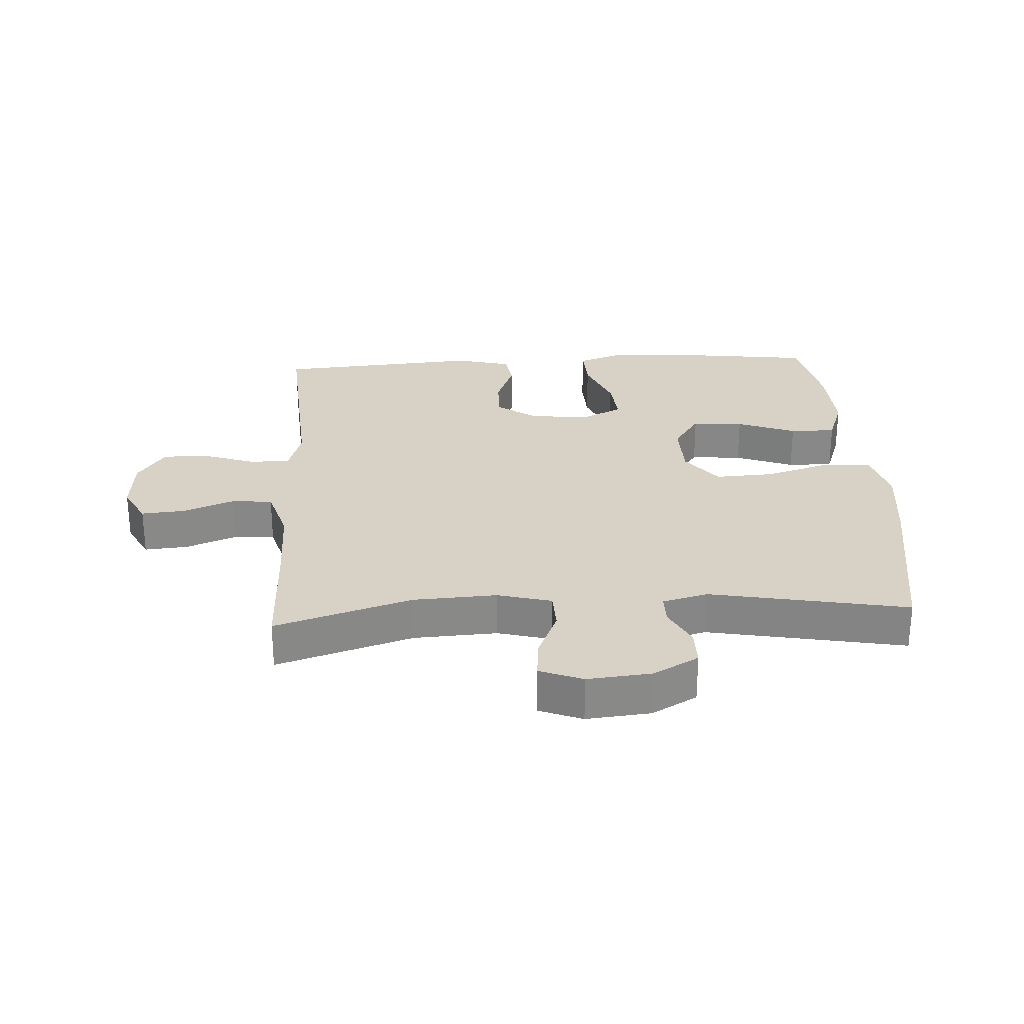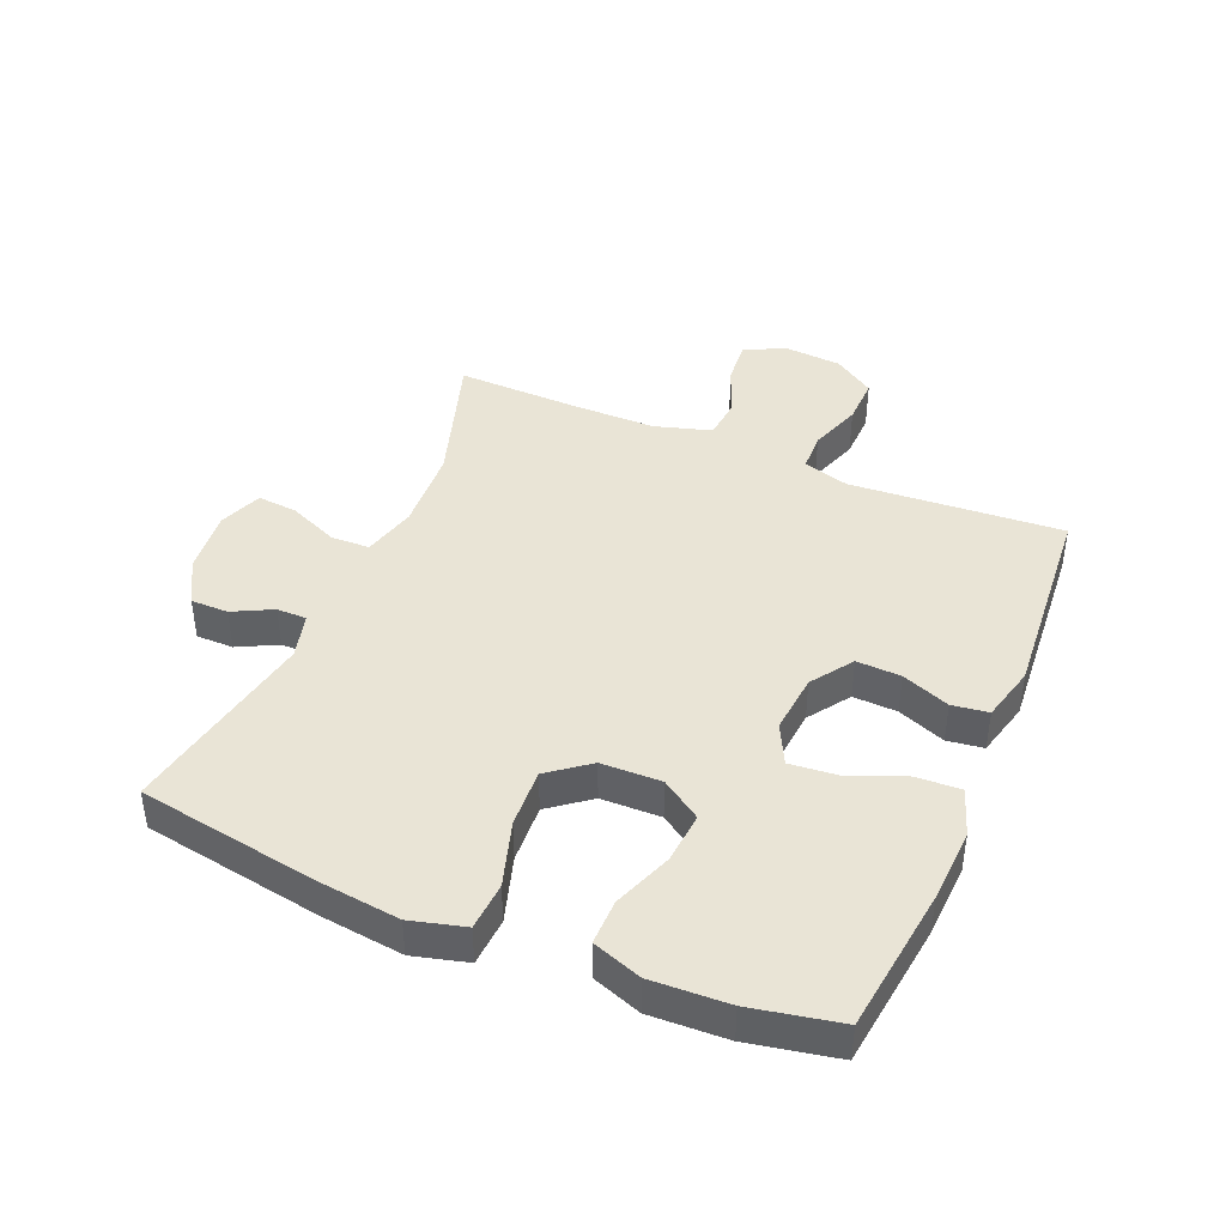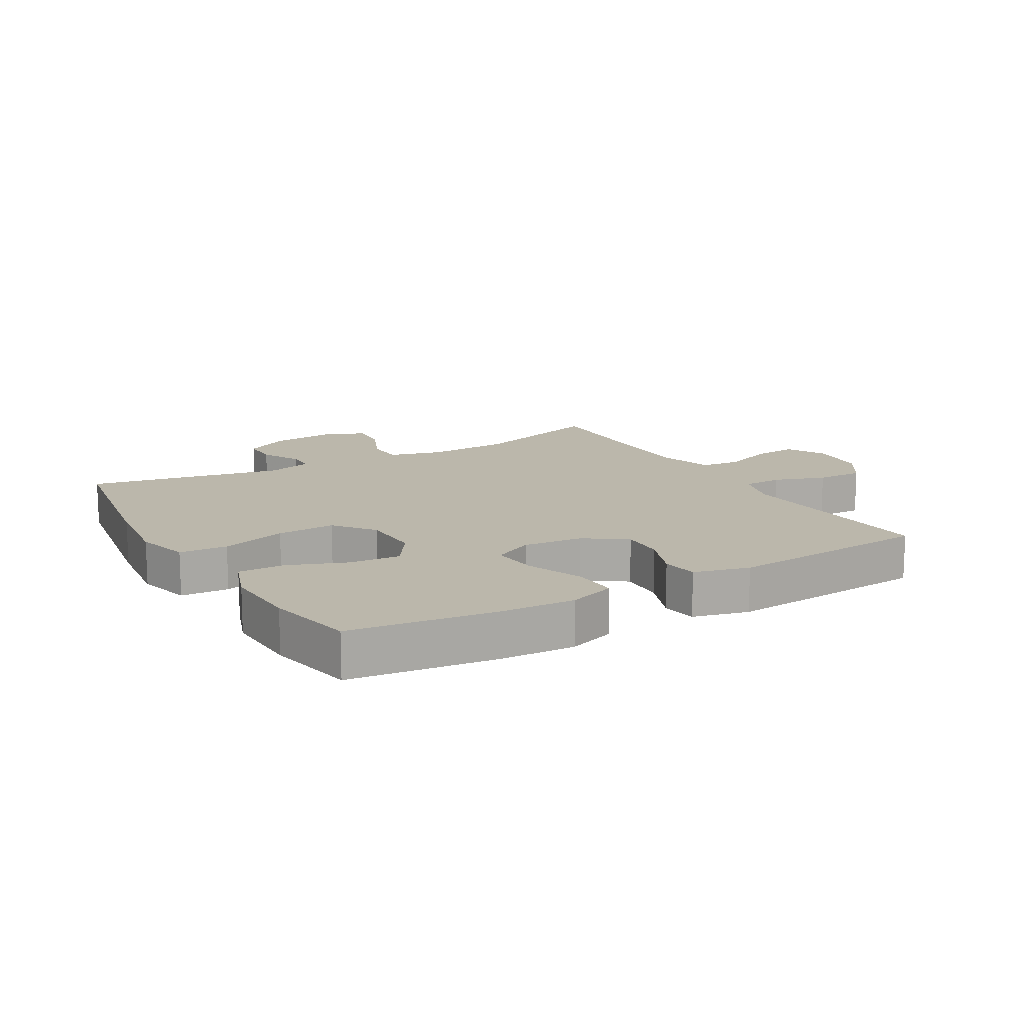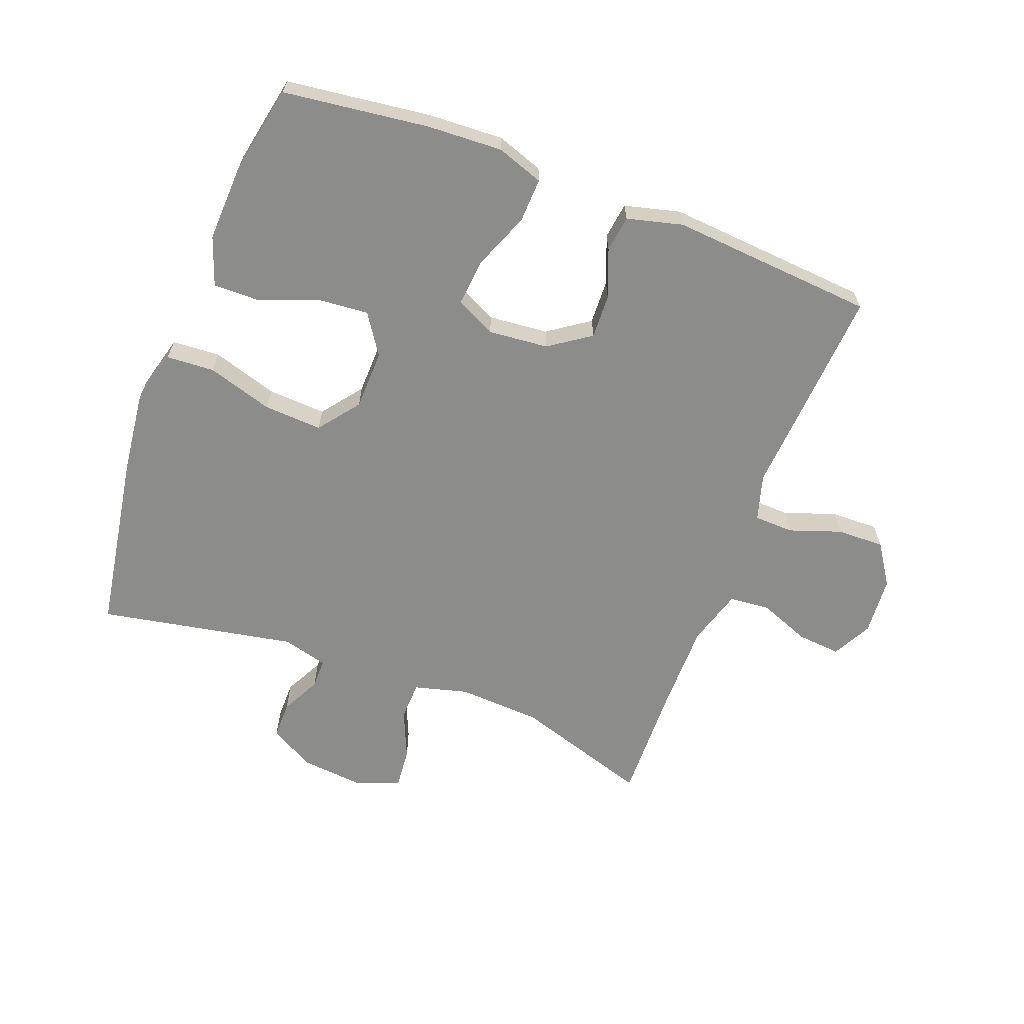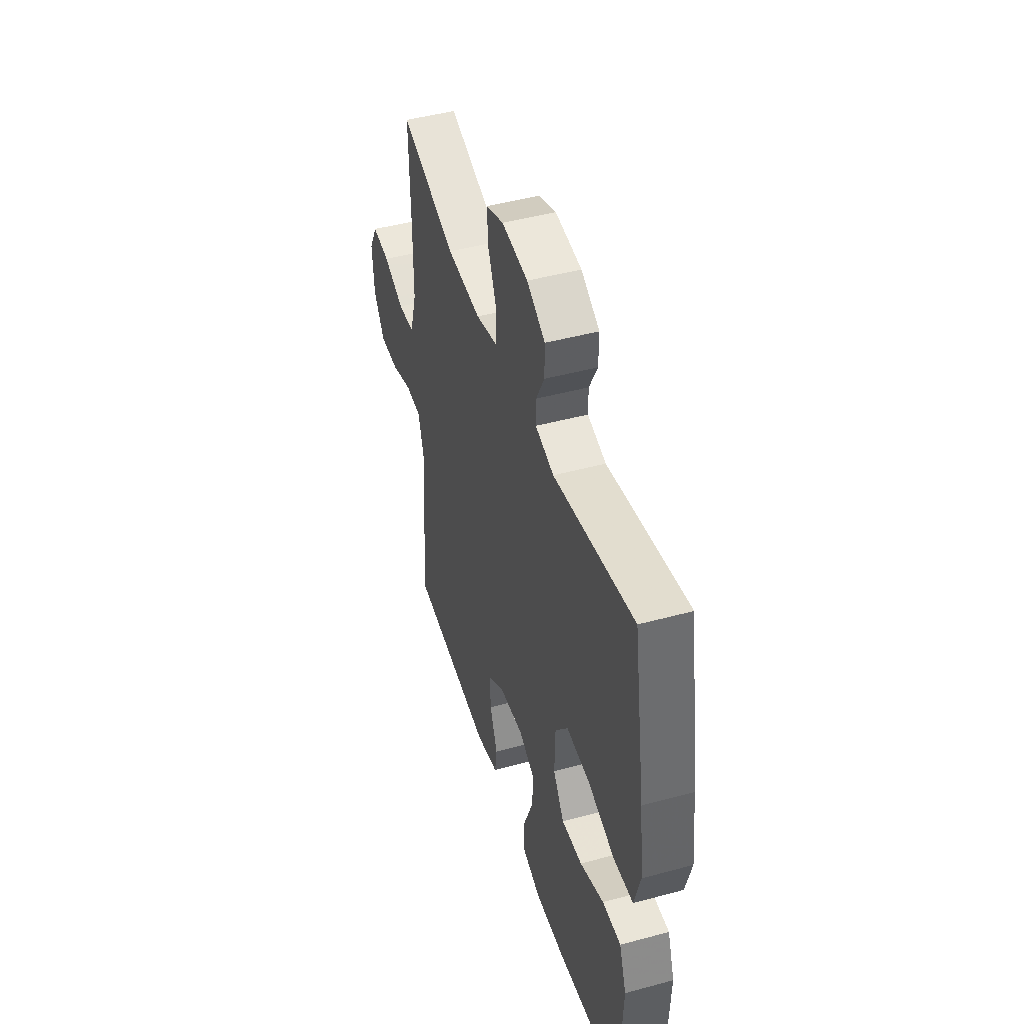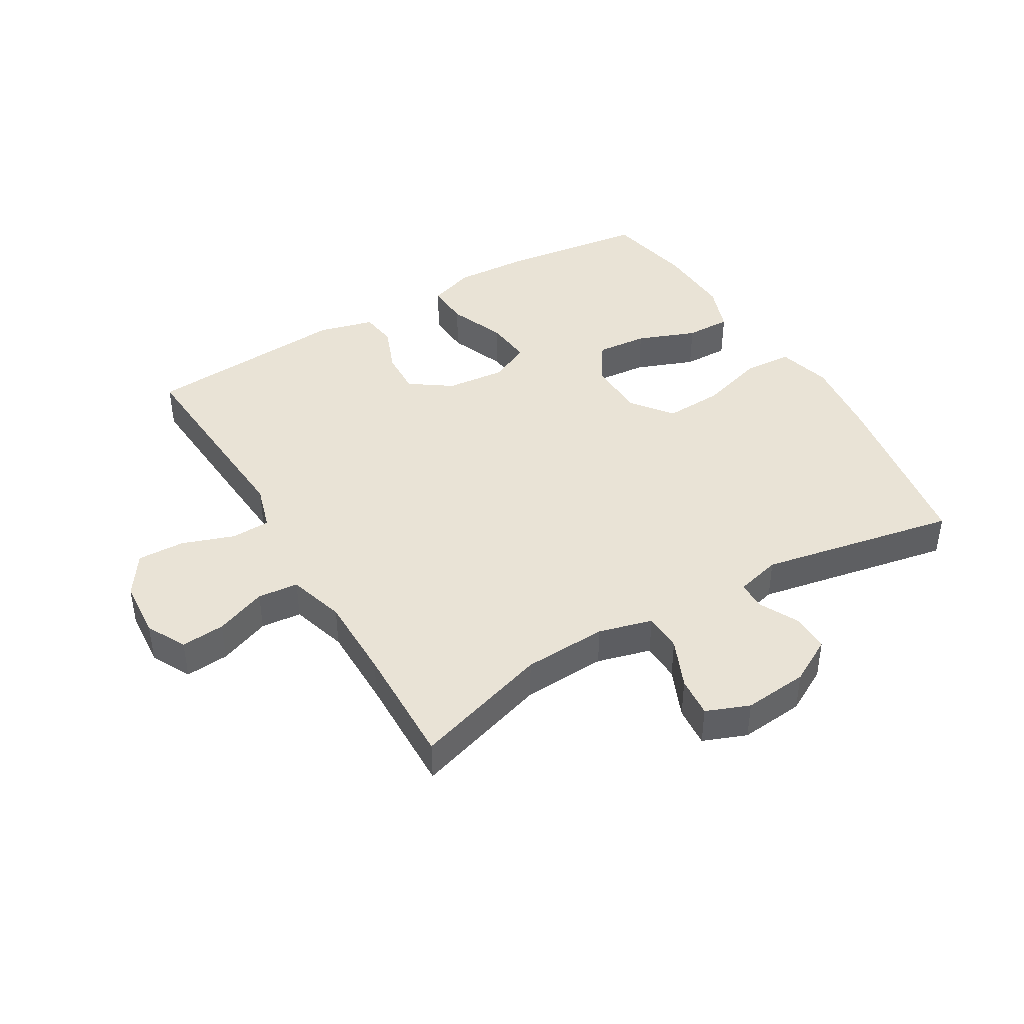
<metadata>
{"format":"obj","ext":"obj","renderer":"f3d","projection":"perspective","resolution":1024,"background":"white","views":[{"elev":27.4,"azim":-3.3,"up":"+Y"},{"elev":42.4,"azim":112.8,"up":"+Y"},{"elev":14.2,"azim":149.7,"up":"+Y"},{"elev":-64.1,"azim":159.1,"up":"+Y"},{"elev":46.4,"azim":72.8,"up":"+Z"},{"elev":42.3,"azim":-30.6,"up":"+Y"}]}
</metadata>
<code>
v 0.5 0.07 0.5
v 0.548 0.07 0.213
v 0.564 0.07 0.08
v 0.541 0.07 -0.007
v 0.464 0.07 -0.012
v 0.359 0.07 0.02
v 0.265 0.07 0.025
v 0.215 0.07 -0.04
v 0.213 0.07 -0.136
v 0.256 0.07 -0.2
v 0.338 0.07 -0.193
v 0.432 0.07 -0.157
v 0.505 0.07 -0.156
v 0.533 0.07 -0.234
v 0.528 0.07 -0.358
v 0.5 0.07 -0.5
v 0.267 0.07 -0.53
v 0.147 0.07 -0.536
v 0.072 0.07 -0.51
v 0.075 0.07 -0.439
v 0.111 0.07 -0.348
v 0.118 0.07 -0.273
v 0.054 0.07 -0.241
v -0.042 0.07 -0.25
v -0.108 0.07 -0.296
v -0.105 0.07 -0.367
v -0.075 0.07 -0.444
v -0.083 0.07 -0.502
v -0.172 0.07 -0.525
v -0.5 0.07 -0.5
v -0.485 0.07 -0.274
v -0.477 0.07 -0.159
v -0.499 0.07 -0.085
v -0.562 0.07 -0.083
v -0.645 0.07 -0.112
v -0.721 0.07 -0.114
v -0.765 0.07 -0.048
v -0.772 0.07 0.046
v -0.739 0.07 0.109
v -0.669 0.07 0.103
v -0.587 0.07 0.071
v -0.522 0.07 0.077
v -0.495 0.07 0.168
v -0.495 0.07 0.304
v -0.5 0.07 0.5
v -0.282 0.07 0.431
v -0.148 0.07 0.424
v -0.062 0.07 0.447
v -0.06 0.07 0.509
v -0.094 0.07 0.588
v -0.1 0.07 0.653
v -0.031 0.07 0.68
v 0.072 0.07 0.67
v 0.144 0.07 0.63
v 0.144 0.07 0.57
v 0.112 0.07 0.507
v 0.112 0.07 0.459
v 0.185 0.07 0.44
v 0.5 0 0.5
v 0.548 0 0.213
v 0.564 0 0.08
v 0.541 0 -0.007
v 0.464 0 -0.012
v 0.359 0 0.02
v 0.265 0 0.025
v 0.215 0 -0.04
v 0.213 0 -0.136
v 0.256 0 -0.2
v 0.338 0 -0.193
v 0.432 0 -0.157
v 0.505 0 -0.156
v 0.533 0 -0.234
v 0.528 0 -0.358
v 0.5 0 -0.5
v 0.267 0 -0.53
v 0.147 0 -0.536
v 0.072 0 -0.51
v 0.075 0 -0.439
v 0.111 0 -0.348
v 0.118 0 -0.273
v 0.054 0 -0.241
v -0.042 0 -0.25
v -0.108 0 -0.296
v -0.105 0 -0.367
v -0.075 0 -0.444
v -0.083 0 -0.502
v -0.172 0 -0.525
v -0.5 0 -0.5
v -0.485 0 -0.274
v -0.477 0 -0.159
v -0.499 0 -0.085
v -0.562 0 -0.083
v -0.645 0 -0.112
v -0.721 0 -0.114
v -0.765 0 -0.048
v -0.772 0 0.046
v -0.739 0 0.109
v -0.669 0 0.103
v -0.587 0 0.071
v -0.522 0 0.077
v -0.495 0 0.168
v -0.495 0 0.304
v -0.5 0 0.5
v -0.282 0 0.431
v -0.148 0 0.424
v -0.062 0 0.447
v -0.06 0 0.509
v -0.094 0 0.588
v -0.1 0 0.653
v -0.031 0 0.68
v 0.072 0 0.67
v 0.144 0 0.63
v 0.144 0 0.57
v 0.112 0 0.507
v 0.112 0 0.459
v 0.185 0 0.44
f 54 55 56
f 53 54 56
f 52 53 56
f 51 52 56
f 50 51 56
f 49 50 56
f 48 49 56 57
f 47 48 57 58
f 44 45 46
f 43 44 46 47
f 42 43 47 58
f 39 40 41
f 38 39 41
f 37 38 41
f 36 37 41
f 35 36 41
f 34 35 41
f 33 34 41 42
f 58 1 2
f 42 58 2
f 33 42 2
f 32 33 2
f 30 31 32
f 29 30 32
f 28 29 32
f 27 28 32
f 26 27 32
f 19 20 21
f 18 19 21
f 17 18 21
f 16 17 21
f 15 16 21
f 14 15 21
f 13 14 21
f 12 13 21
f 11 12 21
f 10 11 21 22
f 9 10 22 23
f 4 5 6
f 3 4 6
f 2 3 6
f 2 6 7
f 32 2 7
f 25 26 32
f 32 7 8
f 25 32 8
f 24 25 8
f 8 9 23 24
f 114 113 112
f 114 112 111
f 114 111 110
f 114 110 109
f 114 109 108
f 114 108 107
f 115 114 107 106
f 116 115 106 105
f 104 103 102
f 105 104 102 101
f 116 105 101 100
f 99 98 97
f 99 97 96
f 99 96 95
f 99 95 94
f 99 94 93
f 99 93 92
f 100 99 92 91
f 60 59 116
f 60 116 100
f 60 100 91
f 60 91 90
f 90 89 88
f 90 88 87
f 90 87 86
f 90 86 85
f 90 85 84
f 79 78 77
f 79 77 76
f 79 76 75
f 79 75 74
f 79 74 73
f 79 73 72
f 79 72 71
f 79 71 70
f 79 70 69
f 80 79 69 68
f 81 80 68 67
f 64 63 62
f 64 62 61
f 64 61 60
f 65 64 60
f 65 60 90
f 90 84 83
f 66 65 90
f 66 90 83
f 66 83 82
f 82 81 67 66
f 1 59 60 2
f 2 60 61 3
f 3 61 62 4
f 4 62 63 5
f 5 63 64 6
f 6 64 65 7
f 7 65 66 8
f 8 66 67 9
f 9 67 68 10
f 10 68 69 11
f 11 69 70 12
f 12 70 71 13
f 13 71 72 14
f 14 72 73 15
f 15 73 74 16
f 16 74 75 17
f 17 75 76 18
f 18 76 77 19
f 19 77 78 20
f 20 78 79 21
f 21 79 80 22
f 22 80 81 23
f 23 81 82 24
f 24 82 83 25
f 25 83 84 26
f 26 84 85 27
f 27 85 86 28
f 28 86 87 29
f 29 87 88 30
f 30 88 89 31
f 31 89 90 32
f 32 90 91 33
f 33 91 92 34
f 34 92 93 35
f 35 93 94 36
f 36 94 95 37
f 37 95 96 38
f 38 96 97 39
f 39 97 98 40
f 40 98 99 41
f 41 99 100 42
f 42 100 101 43
f 43 101 102 44
f 44 102 103 45
f 45 103 104 46
f 46 104 105 47
f 47 105 106 48
f 48 106 107 49
f 49 107 108 50
f 50 108 109 51
f 51 109 110 52
f 52 110 111 53
f 53 111 112 54
f 54 112 113 55
f 55 113 114 56
f 56 114 115 57
f 57 115 116 58
f 58 116 59 1

</code>
